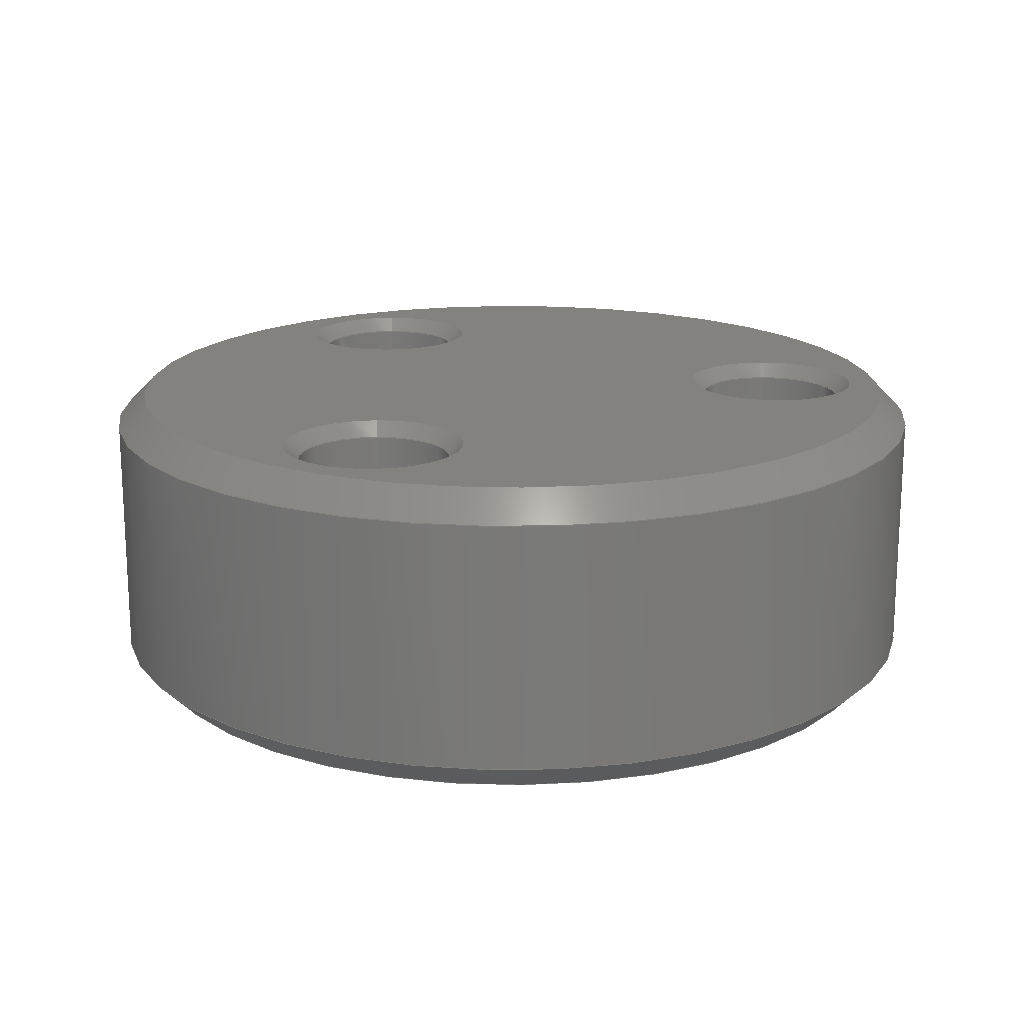
<metadata>
{"format":"step","ext":"step","renderer":"f3d","projection":"perspective","resolution":1024,"background":"white","views":[{"elev":17.5,"azim":88.7,"up":"+Z"}]}
</metadata>
<code>
ISO-10303-21;
DATA;
#1=MECHANICAL_DESIGN_GEOMETRIC_PRESENTATION_REPRESENTATION('',(#4),#454);
#2=SHAPE_REPRESENTATION_RELATIONSHIP('SRR','None',#461,#3);
#3=ADVANCED_BREP_SHAPE_REPRESENTATION('',(#5),#453);
#4=STYLED_ITEM('',(#470),#5);
#5=MANIFOLD_SOLID_BREP('Body1',#247);
#6=FACE_BOUND('',#47,.T.);
#7=FACE_BOUND('',#48,.T.);
#8=FACE_BOUND('',#49,.T.);
#9=FACE_BOUND('',#52,.T.);
#10=FACE_BOUND('',#53,.T.);
#11=FACE_BOUND('',#54,.T.);
#12=FACE_BOUND('',#62,.T.);
#13=FACE_BOUND('',#64,.T.);
#14=FACE_BOUND('',#69,.T.);
#15=PLANE('',#266);
#16=PLANE('',#272);
#17=PLANE('',#288);
#18=PLANE('',#290);
#19=PLANE('',#296);
#20=CYLINDRICAL_SURFACE('',#264,15);
#21=CYLINDRICAL_SURFACE('',#278,2.6);
#22=CYLINDRICAL_SURFACE('',#282,2.65);
#23=CYLINDRICAL_SURFACE('',#286,2.55);
#24=CYLINDRICAL_SURFACE('',#292,0.75);
#25=CYLINDRICAL_SURFACE('',#294,0.75);
#26=CYLINDRICAL_SURFACE('',#295,0.75);
#27=FACE_OUTER_BOUND('',#44,.T.);
#28=FACE_OUTER_BOUND('',#45,.T.);
#29=FACE_OUTER_BOUND('',#46,.T.);
#30=FACE_OUTER_BOUND('',#50,.T.);
#31=FACE_OUTER_BOUND('',#51,.T.);
#32=FACE_OUTER_BOUND('',#55,.T.);
#33=FACE_OUTER_BOUND('',#56,.T.);
#34=FACE_OUTER_BOUND('',#57,.T.);
#35=FACE_OUTER_BOUND('',#58,.T.);
#36=FACE_OUTER_BOUND('',#59,.T.);
#37=FACE_OUTER_BOUND('',#60,.T.);
#38=FACE_OUTER_BOUND('',#61,.T.);
#39=FACE_OUTER_BOUND('',#63,.T.);
#40=FACE_OUTER_BOUND('',#65,.T.);
#41=FACE_OUTER_BOUND('',#66,.T.);
#42=FACE_OUTER_BOUND('',#67,.T.);
#43=FACE_OUTER_BOUND('',#68,.T.);
#44=EDGE_LOOP('',(#163,#164,#165,#166));
#45=EDGE_LOOP('',(#167,#168,#169,#170));
#46=EDGE_LOOP('',(#171));
#47=EDGE_LOOP('',(#172));
#48=EDGE_LOOP('',(#173));
#49=EDGE_LOOP('',(#174));
#50=EDGE_LOOP('',(#175,#176,#177,#178));
#51=EDGE_LOOP('',(#179));
#52=EDGE_LOOP('',(#180));
#53=EDGE_LOOP('',(#181));
#54=EDGE_LOOP('',(#182));
#55=EDGE_LOOP('',(#183,#184,#185,#186));
#56=EDGE_LOOP('',(#187,#188,#189,#190));
#57=EDGE_LOOP('',(#191,#192,#193,#194));
#58=EDGE_LOOP('',(#195,#196,#197,#198));
#59=EDGE_LOOP('',(#199,#200,#201,#202));
#60=EDGE_LOOP('',(#203,#204,#205,#206));
#61=EDGE_LOOP('',(#207));
#62=EDGE_LOOP('',(#208));
#63=EDGE_LOOP('',(#209));
#64=EDGE_LOOP('',(#210));
#65=EDGE_LOOP('',(#211,#212,#213,#214));
#66=EDGE_LOOP('',(#215,#216,#217,#218));
#67=EDGE_LOOP('',(#219,#220,#221,#222));
#68=EDGE_LOOP('',(#223));
#69=EDGE_LOOP('',(#224));
#70=LINE('',#388,#82);
#71=LINE('',#392,#83);
#72=LINE('',#404,#84);
#73=LINE('',#414,#85);
#74=LINE('',#418,#86);
#75=LINE('',#422,#87);
#76=LINE('',#426,#88);
#77=LINE('',#430,#89);
#78=LINE('',#434,#90);
#79=LINE('',#444,#91);
#80=LINE('',#447,#92);
#81=LINE('',#449,#93);
#82=VECTOR('',#303,14.5);
#83=VECTOR('',#308,15);
#84=VECTOR('',#323,14.5);
#85=VECTOR('',#334,2.85);
#86=VECTOR('',#339,2.6);
#87=VECTOR('',#344,2.9);
#88=VECTOR('',#349,2.65);
#89=VECTOR('',#354,2.8);
#90=VECTOR('',#359,2.55);
#91=VECTOR('',#372,0.75);
#92=VECTOR('',#377,0.75);
#93=VECTOR('',#380,0.75);
#94=CIRCLE('',#262,14);
#95=CIRCLE('',#263,15);
#96=CIRCLE('',#265,15);
#97=CIRCLE('',#267,0.75);
#98=CIRCLE('',#268,0.75);
#99=CIRCLE('',#269,0.75);
#100=CIRCLE('',#271,14);
#101=CIRCLE('',#273,3.1);
#102=CIRCLE('',#274,3.05);
#103=CIRCLE('',#275,3.15);
#104=CIRCLE('',#277,2.6);
#105=CIRCLE('',#279,2.6);
#106=CIRCLE('',#281,2.65);
#107=CIRCLE('',#283,2.65);
#108=CIRCLE('',#285,2.55);
#109=CIRCLE('',#287,2.55);
#110=CIRCLE('',#289,0.75);
#111=CIRCLE('',#291,0.75);
#112=CIRCLE('',#293,0.75);
#113=VERTEX_POINT('',#385);
#114=VERTEX_POINT('',#387);
#115=VERTEX_POINT('',#391);
#116=VERTEX_POINT('',#395);
#117=VERTEX_POINT('',#397);
#118=VERTEX_POINT('',#399);
#119=VERTEX_POINT('',#402);
#120=VERTEX_POINT('',#406);
#121=VERTEX_POINT('',#408);
#122=VERTEX_POINT('',#410);
#123=VERTEX_POINT('',#413);
#124=VERTEX_POINT('',#417);
#125=VERTEX_POINT('',#421);
#126=VERTEX_POINT('',#425);
#127=VERTEX_POINT('',#429);
#128=VERTEX_POINT('',#433);
#129=VERTEX_POINT('',#437);
#130=VERTEX_POINT('',#440);
#131=VERTEX_POINT('',#443);
#132=EDGE_CURVE('',#113,#113,#94,.T.);
#133=EDGE_CURVE('',#113,#114,#70,.T.);
#134=EDGE_CURVE('',#114,#114,#95,.T.);
#135=EDGE_CURVE('',#114,#115,#71,.T.);
#136=EDGE_CURVE('',#115,#115,#96,.T.);
#137=EDGE_CURVE('',#116,#116,#97,.T.);
#138=EDGE_CURVE('',#117,#117,#98,.T.);
#139=EDGE_CURVE('',#118,#118,#99,.T.);
#140=EDGE_CURVE('',#119,#119,#100,.T.);
#141=EDGE_CURVE('',#119,#115,#72,.T.);
#142=EDGE_CURVE('',#120,#120,#101,.T.);
#143=EDGE_CURVE('',#121,#121,#102,.T.);
#144=EDGE_CURVE('',#122,#122,#103,.T.);
#145=EDGE_CURVE('',#120,#123,#73,.T.);
#146=EDGE_CURVE('',#123,#123,#104,.T.);
#147=EDGE_CURVE('',#123,#124,#74,.T.);
#148=EDGE_CURVE('',#124,#124,#105,.T.);
#149=EDGE_CURVE('',#122,#125,#75,.T.);
#150=EDGE_CURVE('',#125,#125,#106,.T.);
#151=EDGE_CURVE('',#125,#126,#76,.T.);
#152=EDGE_CURVE('',#126,#126,#107,.T.);
#153=EDGE_CURVE('',#121,#127,#77,.T.);
#154=EDGE_CURVE('',#127,#127,#108,.T.);
#155=EDGE_CURVE('',#127,#128,#78,.T.);
#156=EDGE_CURVE('',#128,#128,#109,.T.);
#157=EDGE_CURVE('',#129,#129,#110,.T.);
#158=EDGE_CURVE('',#130,#130,#111,.T.);
#159=EDGE_CURVE('',#116,#131,#79,.T.);
#160=EDGE_CURVE('',#131,#131,#112,.T.);
#161=EDGE_CURVE('',#117,#129,#80,.T.);
#162=EDGE_CURVE('',#118,#130,#81,.T.);
#163=ORIENTED_EDGE('',*,*,#132,.T.);
#164=ORIENTED_EDGE('',*,*,#133,.T.);
#165=ORIENTED_EDGE('',*,*,#134,.T.);
#166=ORIENTED_EDGE('',*,*,#133,.F.);
#167=ORIENTED_EDGE('',*,*,#134,.F.);
#168=ORIENTED_EDGE('',*,*,#135,.T.);
#169=ORIENTED_EDGE('',*,*,#136,.F.);
#170=ORIENTED_EDGE('',*,*,#135,.F.);
#171=ORIENTED_EDGE('',*,*,#132,.F.);
#172=ORIENTED_EDGE('',*,*,#137,.T.);
#173=ORIENTED_EDGE('',*,*,#138,.T.);
#174=ORIENTED_EDGE('',*,*,#139,.T.);
#175=ORIENTED_EDGE('',*,*,#140,.T.);
#176=ORIENTED_EDGE('',*,*,#141,.T.);
#177=ORIENTED_EDGE('',*,*,#136,.T.);
#178=ORIENTED_EDGE('',*,*,#141,.F.);
#179=ORIENTED_EDGE('',*,*,#140,.F.);
#180=ORIENTED_EDGE('',*,*,#142,.F.);
#181=ORIENTED_EDGE('',*,*,#143,.F.);
#182=ORIENTED_EDGE('',*,*,#144,.F.);
#183=ORIENTED_EDGE('',*,*,#142,.T.);
#184=ORIENTED_EDGE('',*,*,#145,.T.);
#185=ORIENTED_EDGE('',*,*,#146,.T.);
#186=ORIENTED_EDGE('',*,*,#145,.F.);
#187=ORIENTED_EDGE('',*,*,#146,.F.);
#188=ORIENTED_EDGE('',*,*,#147,.T.);
#189=ORIENTED_EDGE('',*,*,#148,.F.);
#190=ORIENTED_EDGE('',*,*,#147,.F.);
#191=ORIENTED_EDGE('',*,*,#144,.T.);
#192=ORIENTED_EDGE('',*,*,#149,.T.);
#193=ORIENTED_EDGE('',*,*,#150,.T.);
#194=ORIENTED_EDGE('',*,*,#149,.F.);
#195=ORIENTED_EDGE('',*,*,#150,.F.);
#196=ORIENTED_EDGE('',*,*,#151,.T.);
#197=ORIENTED_EDGE('',*,*,#152,.F.);
#198=ORIENTED_EDGE('',*,*,#151,.F.);
#199=ORIENTED_EDGE('',*,*,#143,.T.);
#200=ORIENTED_EDGE('',*,*,#153,.T.);
#201=ORIENTED_EDGE('',*,*,#154,.T.);
#202=ORIENTED_EDGE('',*,*,#153,.F.);
#203=ORIENTED_EDGE('',*,*,#154,.F.);
#204=ORIENTED_EDGE('',*,*,#155,.T.);
#205=ORIENTED_EDGE('',*,*,#156,.F.);
#206=ORIENTED_EDGE('',*,*,#155,.F.);
#207=ORIENTED_EDGE('',*,*,#156,.T.);
#208=ORIENTED_EDGE('',*,*,#157,.T.);
#209=ORIENTED_EDGE('',*,*,#152,.T.);
#210=ORIENTED_EDGE('',*,*,#158,.T.);
#211=ORIENTED_EDGE('',*,*,#137,.F.);
#212=ORIENTED_EDGE('',*,*,#159,.T.);
#213=ORIENTED_EDGE('',*,*,#160,.F.);
#214=ORIENTED_EDGE('',*,*,#159,.F.);
#215=ORIENTED_EDGE('',*,*,#138,.F.);
#216=ORIENTED_EDGE('',*,*,#161,.T.);
#217=ORIENTED_EDGE('',*,*,#157,.F.);
#218=ORIENTED_EDGE('',*,*,#161,.F.);
#219=ORIENTED_EDGE('',*,*,#139,.F.);
#220=ORIENTED_EDGE('',*,*,#162,.T.);
#221=ORIENTED_EDGE('',*,*,#158,.F.);
#222=ORIENTED_EDGE('',*,*,#162,.F.);
#223=ORIENTED_EDGE('',*,*,#148,.T.);
#224=ORIENTED_EDGE('',*,*,#160,.T.);
#225=CONICAL_SURFACE('',#261,14.5,0.7854);
#226=CONICAL_SURFACE('',#270,14.5,0.7854);
#227=CONICAL_SURFACE('',#276,2.85,0.7854);
#228=CONICAL_SURFACE('',#280,2.9,0.7854);
#229=CONICAL_SURFACE('',#284,2.8,0.7854);
#230=ADVANCED_FACE('',(#27),#225,.T.);
#231=ADVANCED_FACE('',(#28),#20,.T.);
#232=ADVANCED_FACE('',(#29,#6,#7,#8),#15,.F.);
#233=ADVANCED_FACE('',(#30),#226,.T.);
#234=ADVANCED_FACE('',(#31,#9,#10,#11),#16,.T.);
#235=ADVANCED_FACE('',(#32),#227,.F.);
#236=ADVANCED_FACE('',(#33),#21,.F.);
#237=ADVANCED_FACE('',(#34),#228,.F.);
#238=ADVANCED_FACE('',(#35),#22,.F.);
#239=ADVANCED_FACE('',(#36),#229,.F.);
#240=ADVANCED_FACE('',(#37),#23,.F.);
#241=ADVANCED_FACE('',(#38,#12),#17,.T.);
#242=ADVANCED_FACE('',(#39,#13),#18,.T.);
#243=ADVANCED_FACE('',(#40),#24,.F.);
#244=ADVANCED_FACE('',(#41),#25,.F.);
#245=ADVANCED_FACE('',(#42),#26,.F.);
#246=ADVANCED_FACE('',(#43,#14),#19,.T.);
#247=CLOSED_SHELL('',(#230,#231,#232,#233,#234,#235,#236,#237,#238,#239,
#240,#241,#242,#243,#244,#245,#246));
#248=DERIVED_UNIT_ELEMENT(#250,1);
#249=DERIVED_UNIT_ELEMENT(#456,-3);
#250=(
MASS_UNIT()
NAMED_UNIT(*)
SI_UNIT(.KILO.,.GRAM.)
);
#251=DERIVED_UNIT((#248,#249));
#252=MEASURE_REPRESENTATION_ITEM('density measure',
POSITIVE_RATIO_MEASURE(2700),#251);
#253=PROPERTY_DEFINITION_REPRESENTATION(#258,#255);
#254=PROPERTY_DEFINITION_REPRESENTATION(#259,#256);
#255=REPRESENTATION('material name',(#257),#453);
#256=REPRESENTATION('density',(#252),#453);
#257=DESCRIPTIVE_REPRESENTATION_ITEM('Aluminum','Aluminum');
#258=PROPERTY_DEFINITION('material property','material name',#463);
#259=PROPERTY_DEFINITION('material property','density of part',#463);
#260=AXIS2_PLACEMENT_3D('',#383,#297,#298);
#261=AXIS2_PLACEMENT_3D('',#384,#299,#300);
#262=AXIS2_PLACEMENT_3D('',#386,#301,#302);
#263=AXIS2_PLACEMENT_3D('',#389,#304,#305);
#264=AXIS2_PLACEMENT_3D('',#390,#306,#307);
#265=AXIS2_PLACEMENT_3D('',#393,#309,#310);
#266=AXIS2_PLACEMENT_3D('',#394,#311,#312);
#267=AXIS2_PLACEMENT_3D('',#396,#313,#314);
#268=AXIS2_PLACEMENT_3D('',#398,#315,#316);
#269=AXIS2_PLACEMENT_3D('',#400,#317,#318);
#270=AXIS2_PLACEMENT_3D('',#401,#319,#320);
#271=AXIS2_PLACEMENT_3D('',#403,#321,#322);
#272=AXIS2_PLACEMENT_3D('',#405,#324,#325);
#273=AXIS2_PLACEMENT_3D('',#407,#326,#327);
#274=AXIS2_PLACEMENT_3D('',#409,#328,#329);
#275=AXIS2_PLACEMENT_3D('',#411,#330,#331);
#276=AXIS2_PLACEMENT_3D('',#412,#332,#333);
#277=AXIS2_PLACEMENT_3D('',#415,#335,#336);
#278=AXIS2_PLACEMENT_3D('',#416,#337,#338);
#279=AXIS2_PLACEMENT_3D('',#419,#340,#341);
#280=AXIS2_PLACEMENT_3D('',#420,#342,#343);
#281=AXIS2_PLACEMENT_3D('',#423,#345,#346);
#282=AXIS2_PLACEMENT_3D('',#424,#347,#348);
#283=AXIS2_PLACEMENT_3D('',#427,#350,#351);
#284=AXIS2_PLACEMENT_3D('',#428,#352,#353);
#285=AXIS2_PLACEMENT_3D('',#431,#355,#356);
#286=AXIS2_PLACEMENT_3D('',#432,#357,#358);
#287=AXIS2_PLACEMENT_3D('',#435,#360,#361);
#288=AXIS2_PLACEMENT_3D('',#436,#362,#363);
#289=AXIS2_PLACEMENT_3D('',#438,#364,#365);
#290=AXIS2_PLACEMENT_3D('',#439,#366,#367);
#291=AXIS2_PLACEMENT_3D('',#441,#368,#369);
#292=AXIS2_PLACEMENT_3D('',#442,#370,#371);
#293=AXIS2_PLACEMENT_3D('',#445,#373,#374);
#294=AXIS2_PLACEMENT_3D('',#446,#375,#376);
#295=AXIS2_PLACEMENT_3D('',#448,#378,#379);
#296=AXIS2_PLACEMENT_3D('',#450,#381,#382);
#297=DIRECTION('axis',(0,0,1));
#298=DIRECTION('refdir',(1,0,0));
#299=DIRECTION('center_axis',(0,0,1));
#300=DIRECTION('ref_axis',(1,0,0));
#301=DIRECTION('center_axis',(0,0,1));
#302=DIRECTION('ref_axis',(1,0,0));
#303=DIRECTION('',(-0.7071,8.66e-17,0.7071));
#304=DIRECTION('center_axis',(0,0,-1));
#305=DIRECTION('ref_axis',(1,0,0));
#306=DIRECTION('center_axis',(0,0,-1));
#307=DIRECTION('ref_axis',(1,0,0));
#308=DIRECTION('',(0,0,1));
#309=DIRECTION('center_axis',(0,0,1));
#310=DIRECTION('ref_axis',(1,0,0));
#311=DIRECTION('center_axis',(0,0,1));
#312=DIRECTION('ref_axis',(1,0,0));
#313=DIRECTION('center_axis',(0,0,1));
#314=DIRECTION('ref_axis',(-0.5,0.866,0));
#315=DIRECTION('center_axis',(0,0,1));
#316=DIRECTION('ref_axis',(1,0,0));
#317=DIRECTION('center_axis',(0,0,1));
#318=DIRECTION('ref_axis',(-0.5,-0.866,0));
#319=DIRECTION('center_axis',(0,0,-1));
#320=DIRECTION('ref_axis',(1,0,0));
#321=DIRECTION('center_axis',(0,0,-1));
#322=DIRECTION('ref_axis',(1,0,0));
#323=DIRECTION('',(-0.7071,-8.66e-17,-0.7071));
#324=DIRECTION('center_axis',(0,0,1));
#325=DIRECTION('ref_axis',(1,0,0));
#326=DIRECTION('center_axis',(0,0,1));
#327=DIRECTION('ref_axis',(1,0,0));
#328=DIRECTION('center_axis',(0,0,1));
#329=DIRECTION('ref_axis',(1,0,0));
#330=DIRECTION('center_axis',(0,0,1));
#331=DIRECTION('ref_axis',(1,0,0));
#332=DIRECTION('center_axis',(0,0,1));
#333=DIRECTION('ref_axis',(1,0,0));
#334=DIRECTION('',(0.7071,8.66e-17,-0.7071));
#335=DIRECTION('center_axis',(0,0,-1));
#336=DIRECTION('ref_axis',(1,0,0));
#337=DIRECTION('center_axis',(0,0,1));
#338=DIRECTION('ref_axis',(1,0,0));
#339=DIRECTION('',(0,0,-1));
#340=DIRECTION('center_axis',(0,0,1));
#341=DIRECTION('ref_axis',(1,0,0));
#342=DIRECTION('center_axis',(0,0,1));
#343=DIRECTION('ref_axis',(1,0,0));
#344=DIRECTION('',(0.7071,8.66e-17,-0.7071));
#345=DIRECTION('center_axis',(0,0,-1));
#346=DIRECTION('ref_axis',(1,0,0));
#347=DIRECTION('center_axis',(0,0,1));
#348=DIRECTION('ref_axis',(1,0,0));
#349=DIRECTION('',(0,0,-1));
#350=DIRECTION('center_axis',(0,0,1));
#351=DIRECTION('ref_axis',(1,0,0));
#352=DIRECTION('center_axis',(0,0,1));
#353=DIRECTION('ref_axis',(1,0,0));
#354=DIRECTION('',(0.7071,8.66e-17,-0.7071));
#355=DIRECTION('center_axis',(0,0,-1));
#356=DIRECTION('ref_axis',(1,0,0));
#357=DIRECTION('center_axis',(0,0,1));
#358=DIRECTION('ref_axis',(1,0,0));
#359=DIRECTION('',(0,0,-1));
#360=DIRECTION('center_axis',(0,0,1));
#361=DIRECTION('ref_axis',(1,0,0));
#362=DIRECTION('center_axis',(0,0,1));
#363=DIRECTION('ref_axis',(1,0,0));
#364=DIRECTION('center_axis',(0,0,-1));
#365=DIRECTION('ref_axis',(1,0,0));
#366=DIRECTION('center_axis',(0,0,1));
#367=DIRECTION('ref_axis',(1,0,0));
#368=DIRECTION('center_axis',(0,0,-1));
#369=DIRECTION('ref_axis',(-0.5,-0.866,0));
#370=DIRECTION('center_axis',(0,0,-1));
#371=DIRECTION('ref_axis',(-0.5,0.866,0));
#372=DIRECTION('',(0,0,1));
#373=DIRECTION('center_axis',(0,0,-1));
#374=DIRECTION('ref_axis',(-0.5,0.866,0));
#375=DIRECTION('center_axis',(0,0,-1));
#376=DIRECTION('ref_axis',(1,0,0));
#377=DIRECTION('',(0,0,1));
#378=DIRECTION('center_axis',(0,0,-1));
#379=DIRECTION('ref_axis',(-0.5,-0.866,0));
#380=DIRECTION('',(0,0,1));
#381=DIRECTION('center_axis',(0,0,1));
#382=DIRECTION('ref_axis',(1,0,0));
#383=CARTESIAN_POINT('',(0,0,0));
#384=CARTESIAN_POINT('Origin',(0,0,0));
#385=CARTESIAN_POINT('',(-14,-1.715e-15,-0.5));
#386=CARTESIAN_POINT('Origin',(0,0,-0.5));
#387=CARTESIAN_POINT('',(-15,1.837e-15,0.5));
#388=CARTESIAN_POINT('',(-14.5,1.776e-15,0));
#389=CARTESIAN_POINT('Origin',(0,0,0.5));
#390=CARTESIAN_POINT('Origin',(0,0,0));
#391=CARTESIAN_POINT('',(-15,-1.837e-15,9));
#392=CARTESIAN_POINT('',(-15,1.837e-15,0));
#393=CARTESIAN_POINT('Origin',(0,0,9));
#394=CARTESIAN_POINT('Origin',(0,0,-0.5));
#395=CARTESIAN_POINT('',(-8.285,-5.65,-0.5));
#396=CARTESIAN_POINT('Origin',(-8.66,-5,-0.5));
#397=CARTESIAN_POINT('',(-0.75,10,-0.5));
#398=CARTESIAN_POINT('Origin',(1.541e-32,10,-0.5));
#399=CARTESIAN_POINT('',(9.035,-4.35,-0.5));
#400=CARTESIAN_POINT('Origin',(8.66,-5,-0.5));
#401=CARTESIAN_POINT('Origin',(0,0,9.5));
#402=CARTESIAN_POINT('',(-14,1.715e-15,10));
#403=CARTESIAN_POINT('Origin',(0,0,10));
#404=CARTESIAN_POINT('',(-14.5,-1.776e-15,9.5));
#405=CARTESIAN_POINT('Origin',(0,0,10));
#406=CARTESIAN_POINT('',(-11.76,-5,10));
#407=CARTESIAN_POINT('Origin',(-8.66,-5,10));
#408=CARTESIAN_POINT('',(-3.05,10,10));
#409=CARTESIAN_POINT('Origin',(1.541e-32,10,10));
#410=CARTESIAN_POINT('',(5.51,-5,10));
#411=CARTESIAN_POINT('Origin',(8.66,-5,10));
#412=CARTESIAN_POINT('Origin',(-8.66,-5,9.75));
#413=CARTESIAN_POINT('',(-11.26,-5,9.5));
#414=CARTESIAN_POINT('',(-11.51,-5,9.75));
#415=CARTESIAN_POINT('Origin',(-8.66,-5,9.5));
#416=CARTESIAN_POINT('Origin',(-8.66,-5,0));
#417=CARTESIAN_POINT('',(-11.26,-5,0));
#418=CARTESIAN_POINT('',(-11.26,-5,0));
#419=CARTESIAN_POINT('Origin',(-8.66,-5,0));
#420=CARTESIAN_POINT('Origin',(8.66,-5,9.75));
#421=CARTESIAN_POINT('',(6.01,-5,9.5));
#422=CARTESIAN_POINT('',(5.76,-5,9.75));
#423=CARTESIAN_POINT('Origin',(8.66,-5,9.5));
#424=CARTESIAN_POINT('Origin',(8.66,-5,0));
#425=CARTESIAN_POINT('',(6.01,-5,0));
#426=CARTESIAN_POINT('',(6.01,-5,0));
#427=CARTESIAN_POINT('Origin',(8.66,-5,0));
#428=CARTESIAN_POINT('Origin',(1.541e-32,10,9.75));
#429=CARTESIAN_POINT('',(-2.55,10,9.5));
#430=CARTESIAN_POINT('',(-2.8,10,9.75));
#431=CARTESIAN_POINT('Origin',(1.541e-32,10,9.5));
#432=CARTESIAN_POINT('Origin',(1.541e-32,10,0));
#433=CARTESIAN_POINT('',(-2.55,10,0));
#434=CARTESIAN_POINT('',(-2.55,10,0));
#435=CARTESIAN_POINT('Origin',(1.541e-32,10,0));
#436=CARTESIAN_POINT('Origin',(0,0,0));
#437=CARTESIAN_POINT('',(-0.75,10,0));
#438=CARTESIAN_POINT('Origin',(1.541e-32,10,0));
#439=CARTESIAN_POINT('Origin',(0,0,0));
#440=CARTESIAN_POINT('',(9.035,-4.35,0));
#441=CARTESIAN_POINT('Origin',(8.66,-5,0));
#442=CARTESIAN_POINT('Origin',(-8.66,-5,0));
#443=CARTESIAN_POINT('',(-8.285,-5.65,0));
#444=CARTESIAN_POINT('',(-8.285,-5.65,0));
#445=CARTESIAN_POINT('Origin',(-8.66,-5,0));
#446=CARTESIAN_POINT('Origin',(1.541e-32,10,0));
#447=CARTESIAN_POINT('',(-0.75,10,0));
#448=CARTESIAN_POINT('Origin',(8.66,-5,0));
#449=CARTESIAN_POINT('',(9.035,-4.35,0));
#450=CARTESIAN_POINT('Origin',(0,0,0));
#451=UNCERTAINTY_MEASURE_WITH_UNIT(LENGTH_MEASURE(0.01),#455,
'DISTANCE_ACCURACY_VALUE',
'Maximum model space distance between geometric entities at asserted c
onnectivities');
#452=UNCERTAINTY_MEASURE_WITH_UNIT(LENGTH_MEASURE(0.01),#455,
'DISTANCE_ACCURACY_VALUE',
'Maximum model space distance between geometric entities at asserted c
onnectivities');
#453=(
GEOMETRIC_REPRESENTATION_CONTEXT(3)
GLOBAL_UNCERTAINTY_ASSIGNED_CONTEXT((#451))
GLOBAL_UNIT_ASSIGNED_CONTEXT((#455,#457,#458))
REPRESENTATION_CONTEXT('','3D')
);
#454=(
GEOMETRIC_REPRESENTATION_CONTEXT(3)
GLOBAL_UNCERTAINTY_ASSIGNED_CONTEXT((#452))
GLOBAL_UNIT_ASSIGNED_CONTEXT((#455,#457,#458))
REPRESENTATION_CONTEXT('','3D')
);
#455=(
LENGTH_UNIT()
NAMED_UNIT(*)
SI_UNIT(.MILLI.,.METRE.)
);
#456=(
LENGTH_UNIT()
NAMED_UNIT(*)
SI_UNIT($,.METRE.)
);
#457=(
NAMED_UNIT(*)
PLANE_ANGLE_UNIT()
SI_UNIT($,.RADIAN.)
);
#458=(
NAMED_UNIT(*)
SI_UNIT($,.STERADIAN.)
SOLID_ANGLE_UNIT()
);
#459=SHAPE_DEFINITION_REPRESENTATION(#460,#461);
#460=PRODUCT_DEFINITION_SHAPE('',$,#463);
#461=SHAPE_REPRESENTATION('',(#260),#453);
#462=PRODUCT_DEFINITION_CONTEXT('part definition',#467,'design');
#463=PRODUCT_DEFINITION('Magnet tolerance test','Magnet tolerance test',
#464,#462);
#464=PRODUCT_DEFINITION_FORMATION('',$,#469);
#465=PRODUCT_RELATED_PRODUCT_CATEGORY('Magnet tolerance test',
'Magnet tolerance test',(#469));
#466=APPLICATION_PROTOCOL_DEFINITION('international standard',
'automotive_design',2009,#467);
#467=APPLICATION_CONTEXT(
'Core Data for Automotive Mechanical Design Process');
#468=PRODUCT_CONTEXT('part definition',#467,'mechanical');
#469=PRODUCT('Magnet tolerance test','Magnet tolerance test',$,(#468));
#470=PRESENTATION_STYLE_ASSIGNMENT((#471));
#471=SURFACE_STYLE_USAGE(.BOTH.,#472);
#472=SURFACE_SIDE_STYLE('',(#473));
#473=SURFACE_STYLE_FILL_AREA(#474);
#474=FILL_AREA_STYLE('Aluminum - Satin',(#475));
#475=FILL_AREA_STYLE_COLOUR('Aluminum - Satin',#476);
#476=COLOUR_RGB('Aluminum - Satin',0.9608,0.9608,0.9647);
ENDSEC;
END-ISO-10303-21;

</code>
